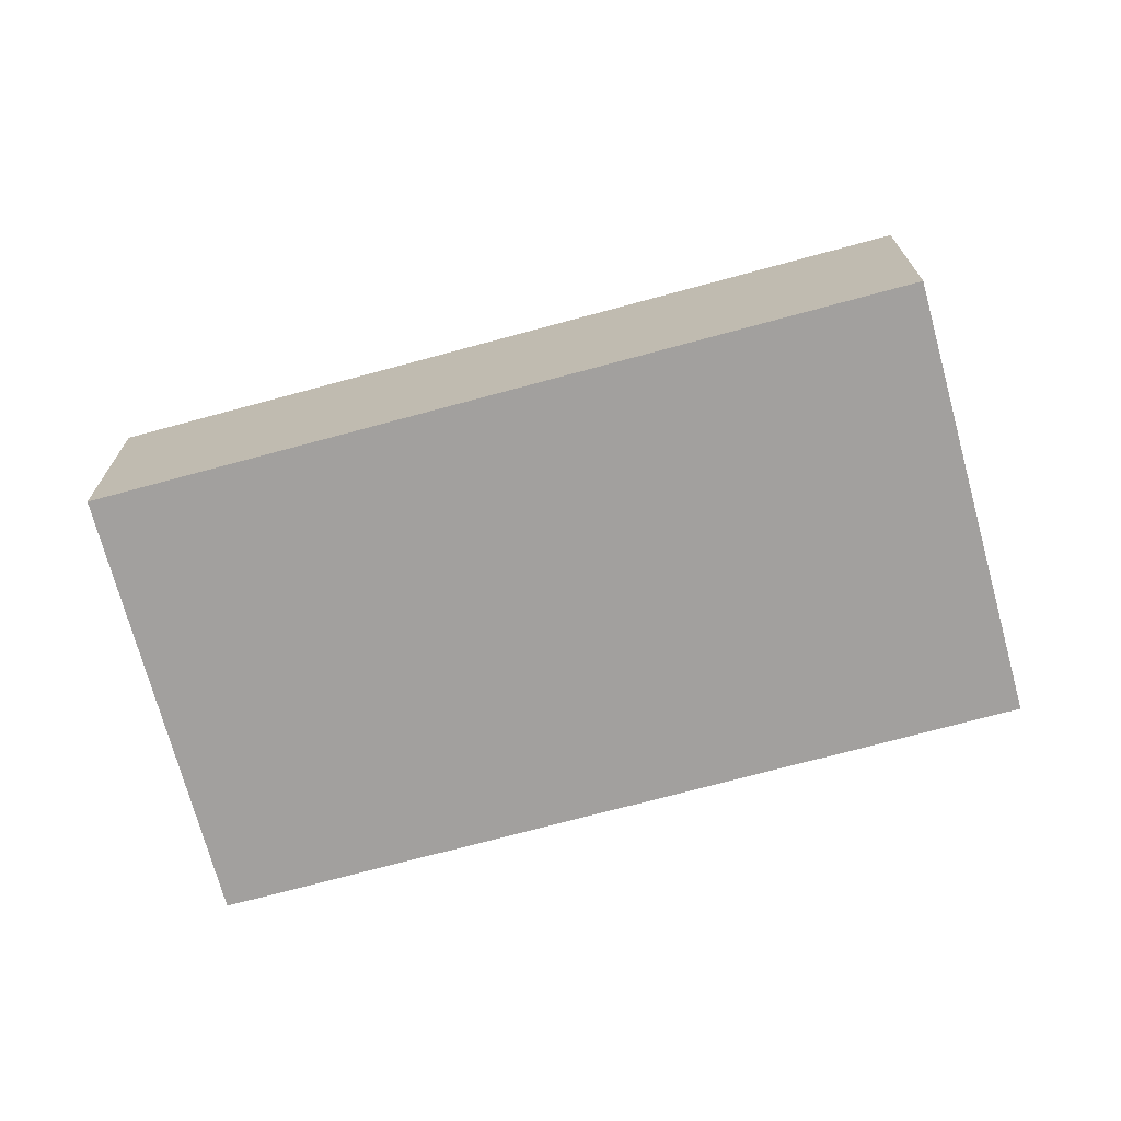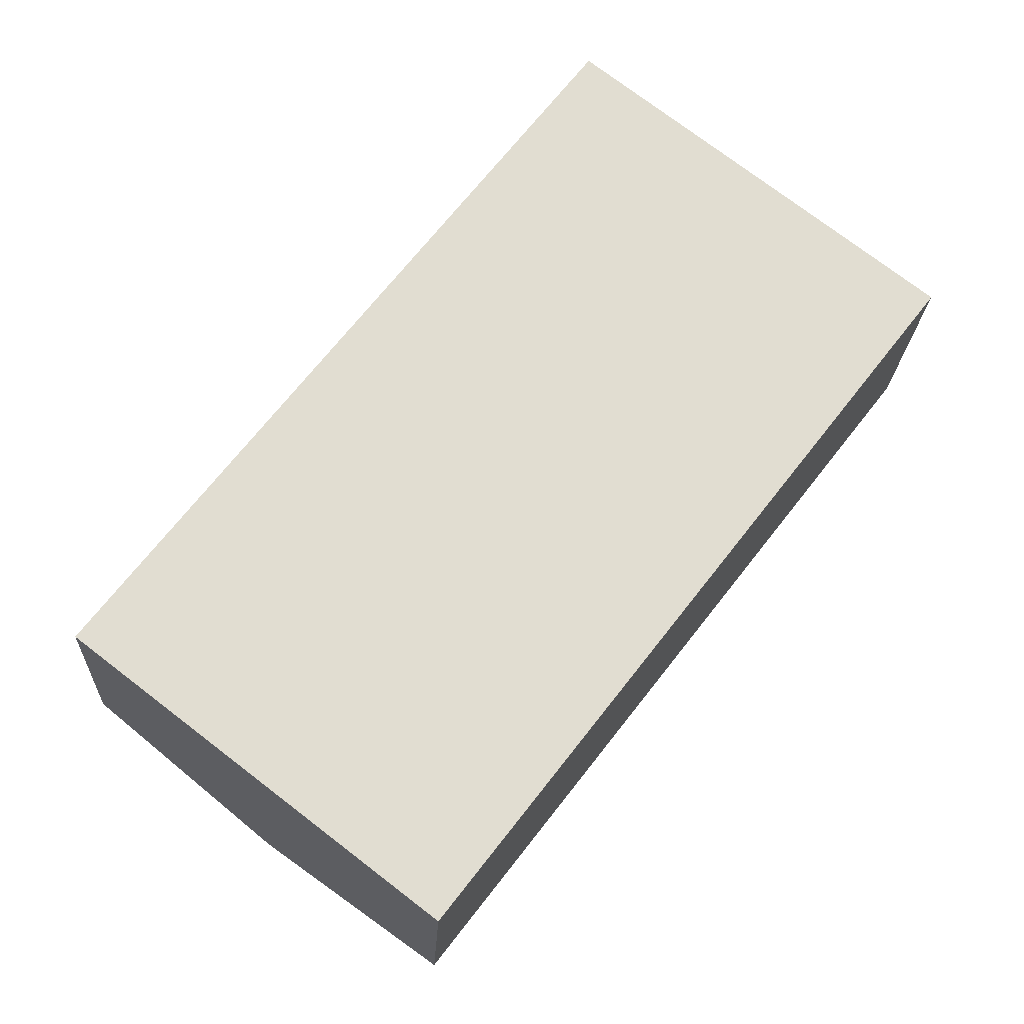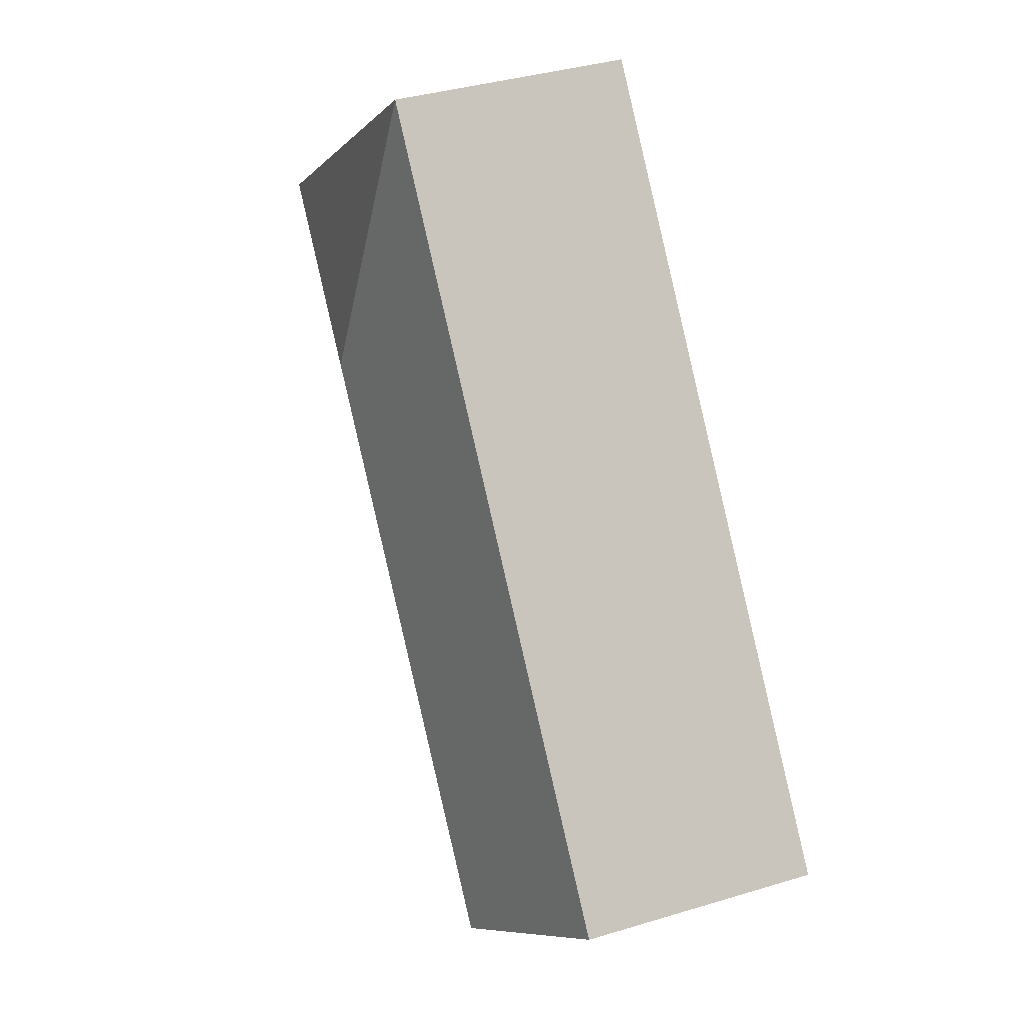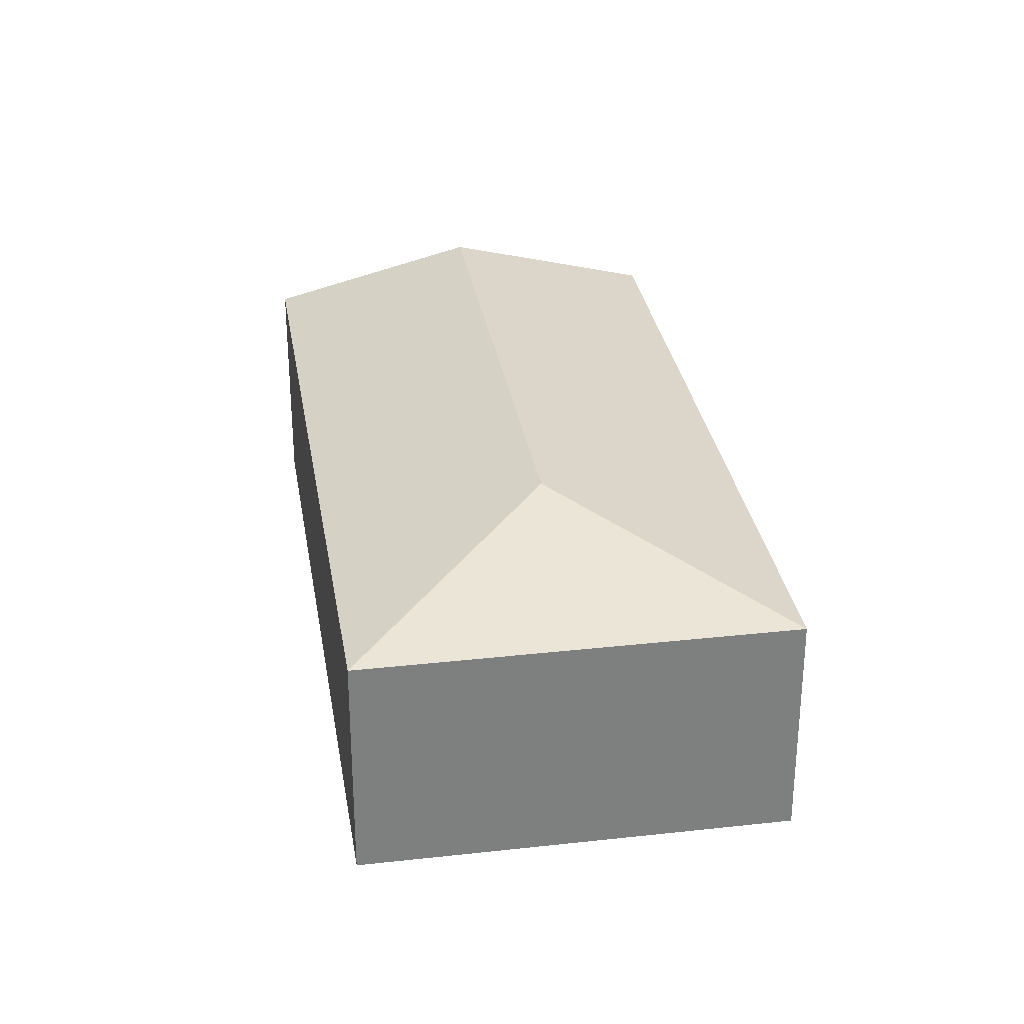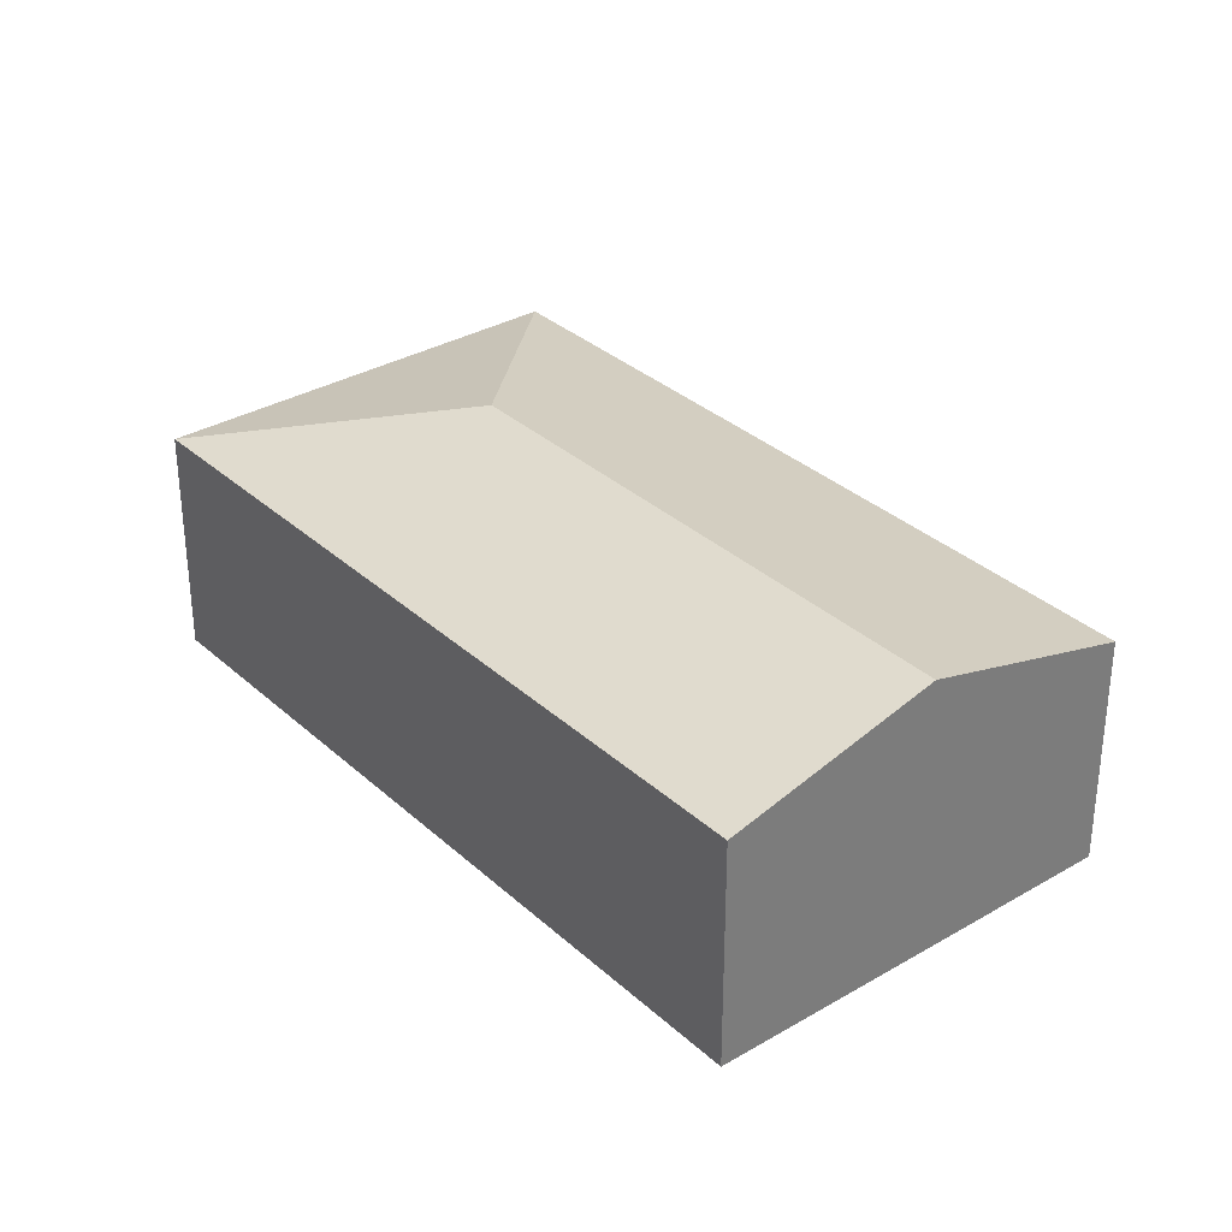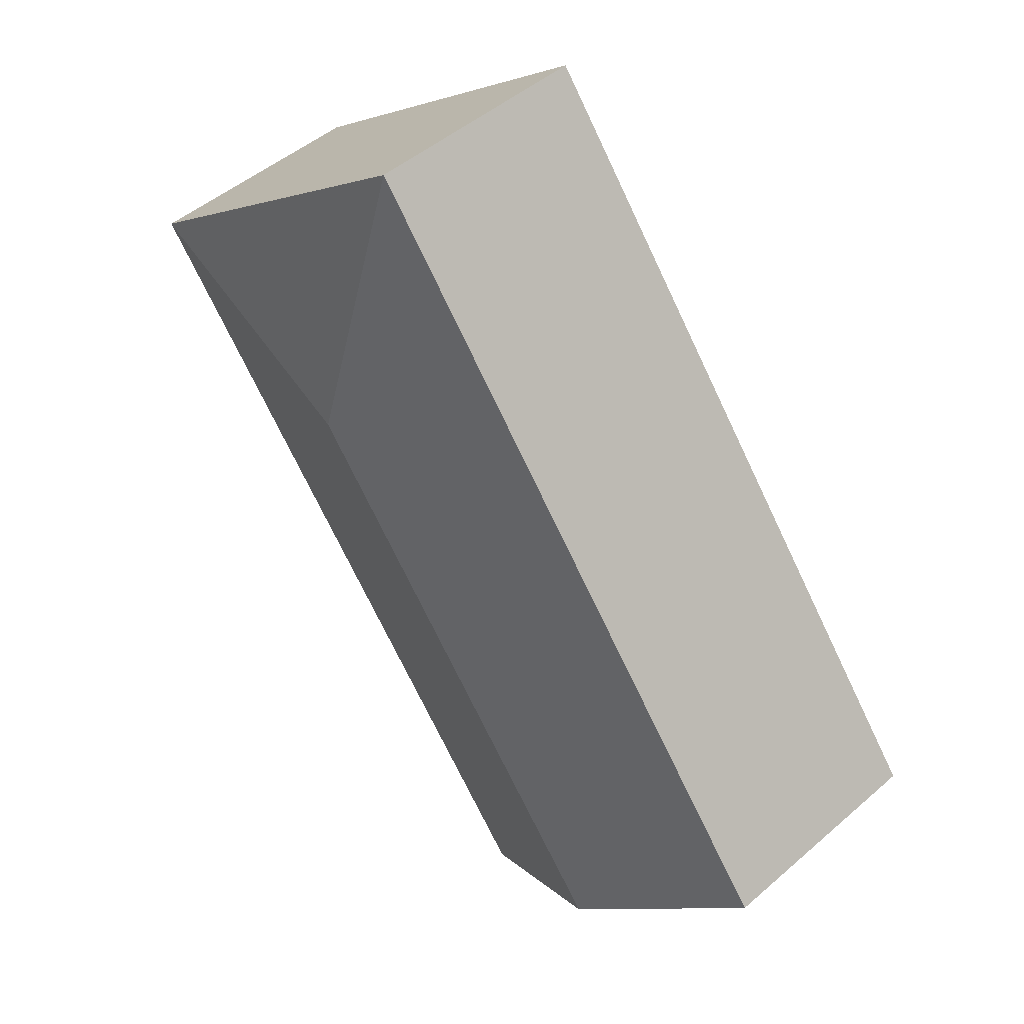
<metadata>
{"format":"obj","ext":"obj","renderer":"f3d","projection":"perspective","resolution":1024,"background":"white","views":[{"elev":-71.9,"azim":-37.2,"up":"+Y"},{"elev":-20.6,"azim":-2.7,"up":"+Z"},{"elev":36.7,"azim":-111.6,"up":"+Z"},{"elev":30.8,"azim":28.5,"up":"+Y"},{"elev":32.9,"azim":178.6,"up":"+Y"},{"elev":47.3,"azim":-134.4,"up":"+Z"}]}
</metadata>
<code>
v  1.561 2.574 -1.204
v  7.577 2.083 3.373
v  3.121 2.083 -2.407
v  4.813 2.574 3.015
v  4.455 2.083 5.779
v  0 2.083 1.275e-16
v  3.121 1.474e-16 -2.407
v  1.561 7.372e-17 -1.204
v  0 0 0
v  4.455 -3.539e-16 5.779
v  7.577 -2.065e-16 3.373
g defaultobject
f 1 2 3
f 2 1 4
f 4 5 2
f 6 4 1
f 4 6 5
f 7 1 3
f 1 7 6
f 6 7 8
f 6 8 9
f 9 5 6
f 5 9 10
f 10 2 5
f 2 10 11
f 11 3 2
f 3 11 7
f 8 10 9
f 10 8 7
f 10 7 11

</code>
